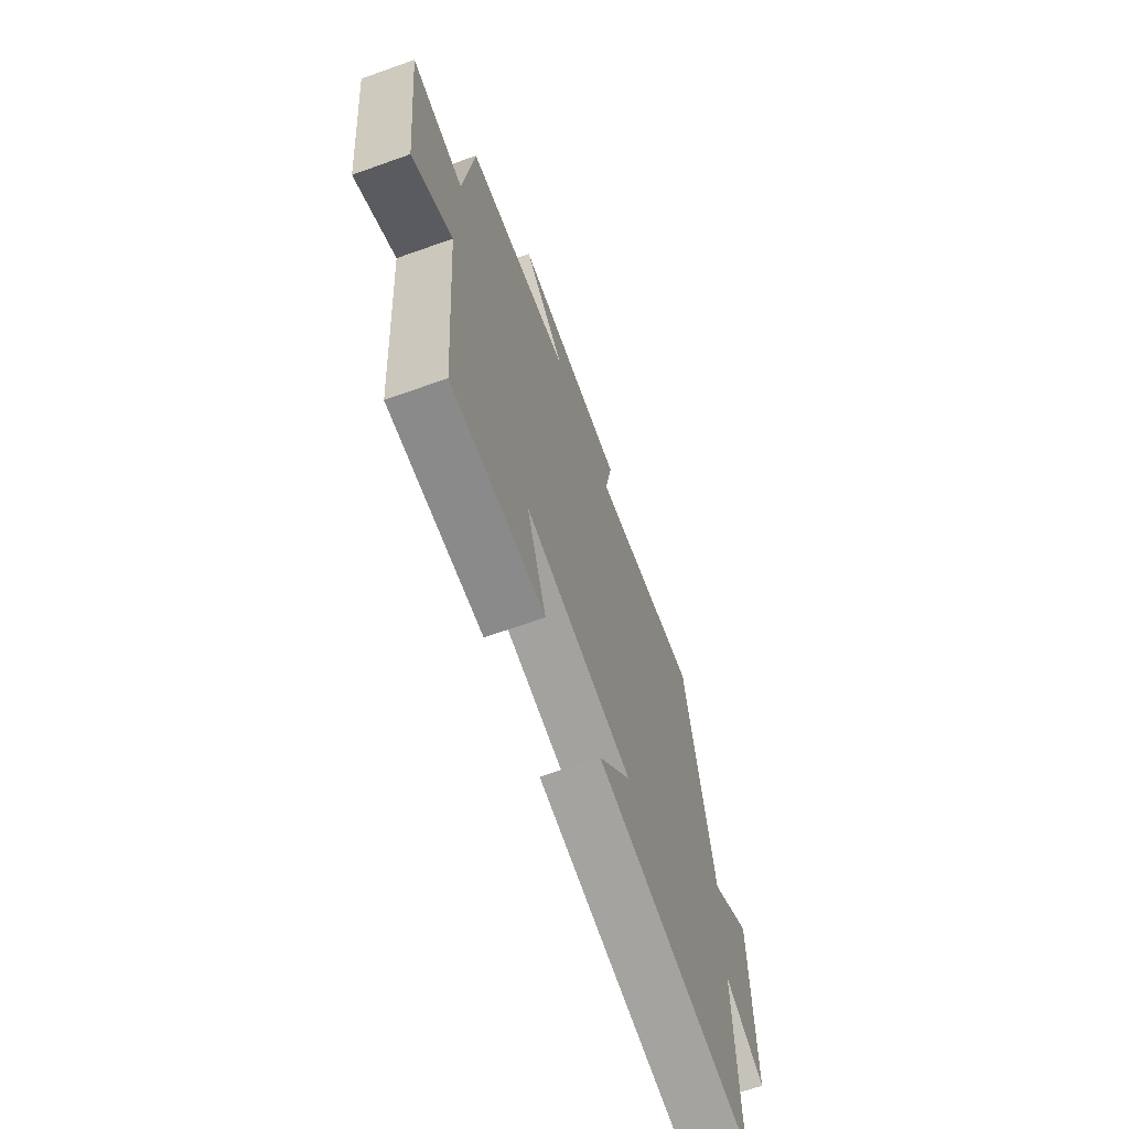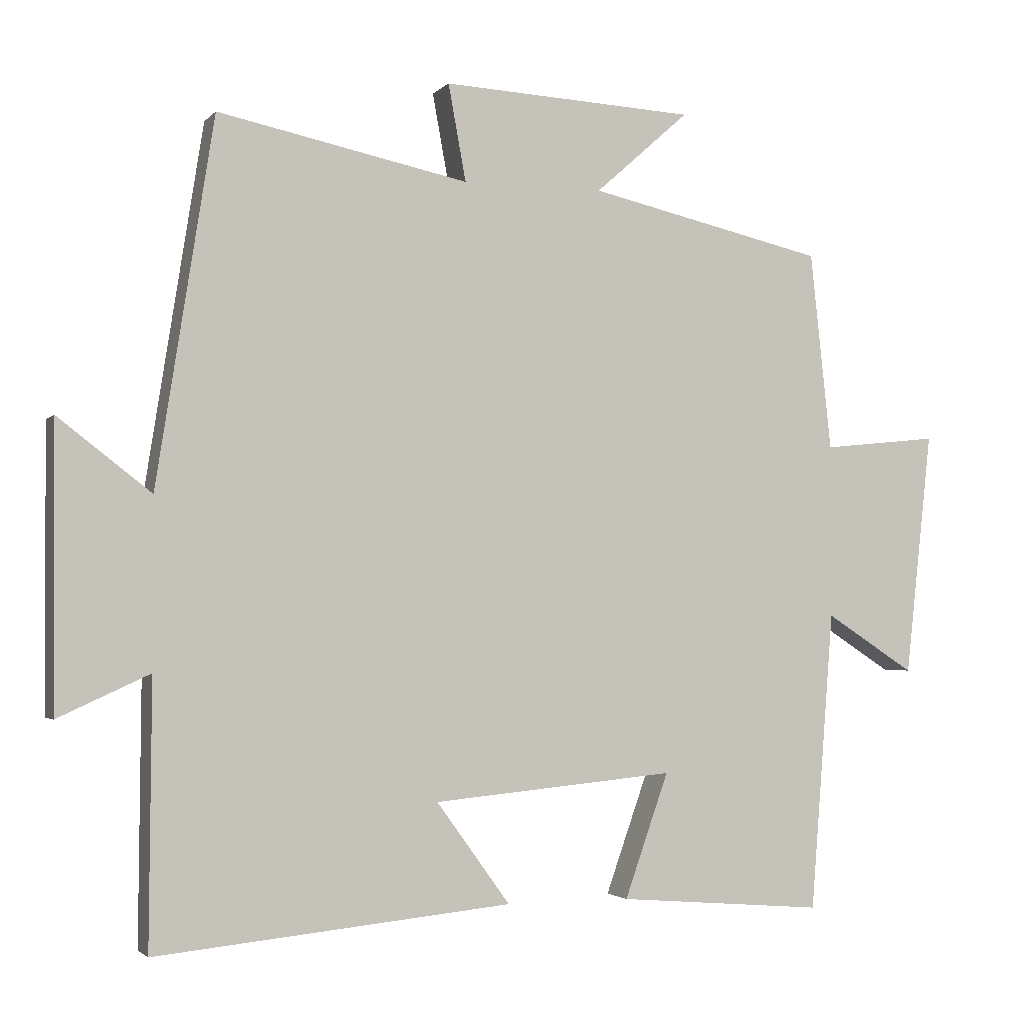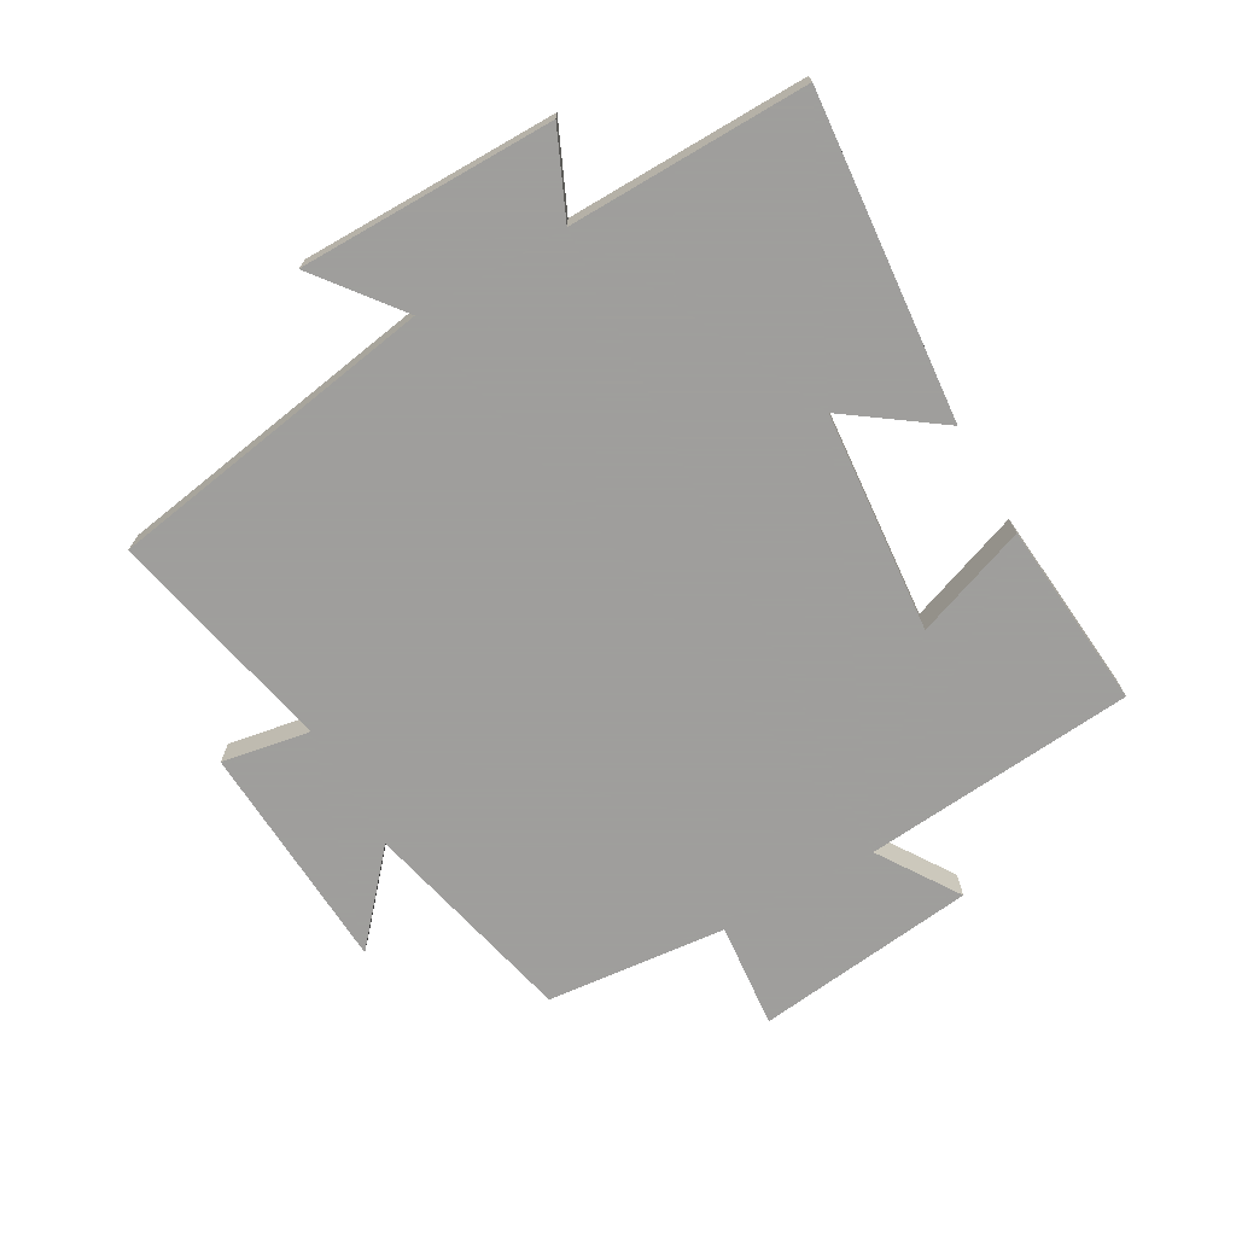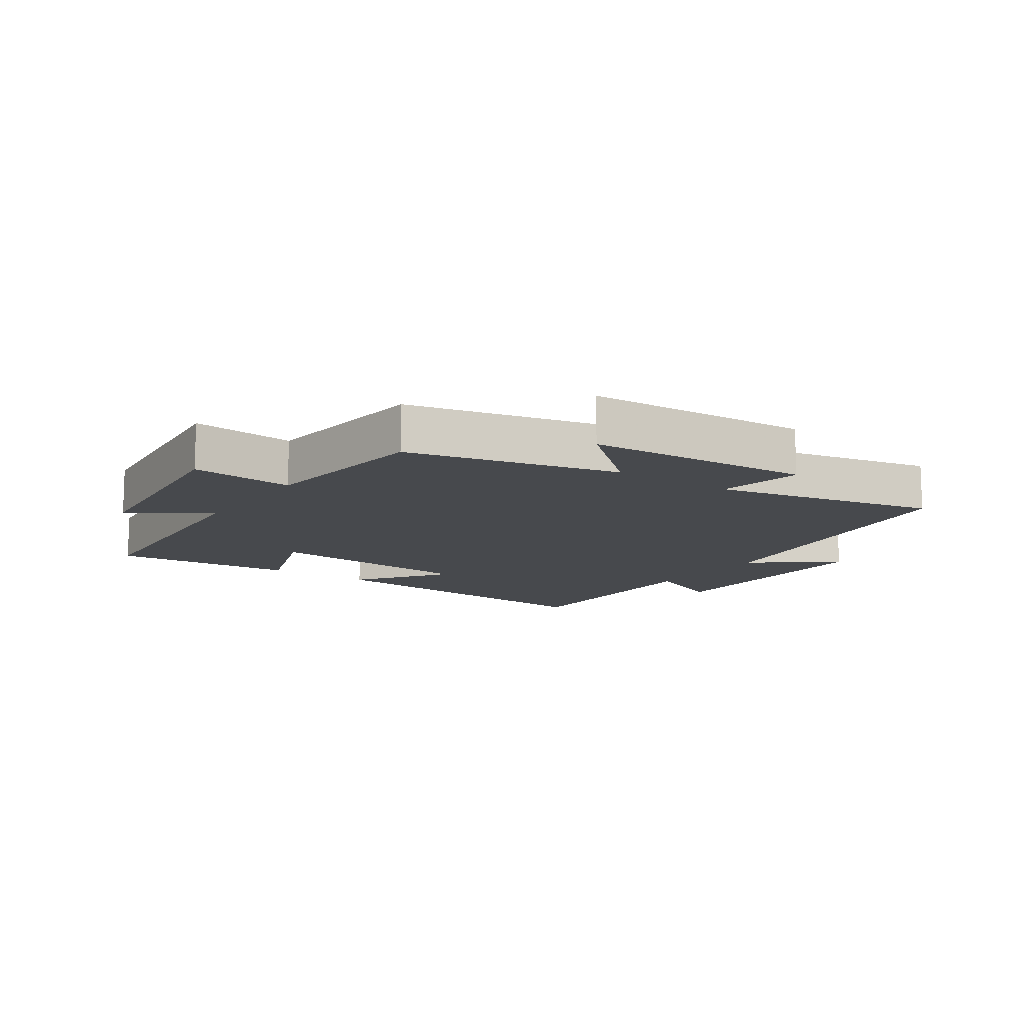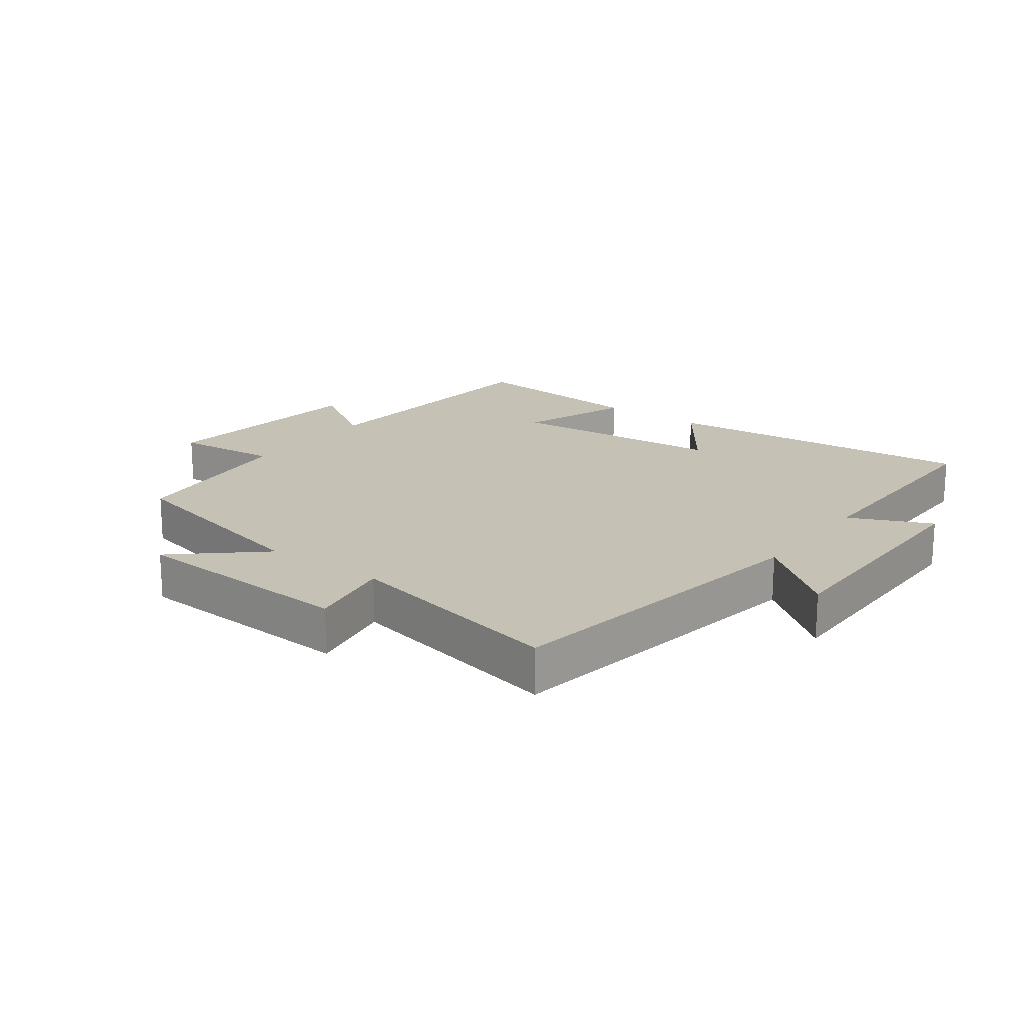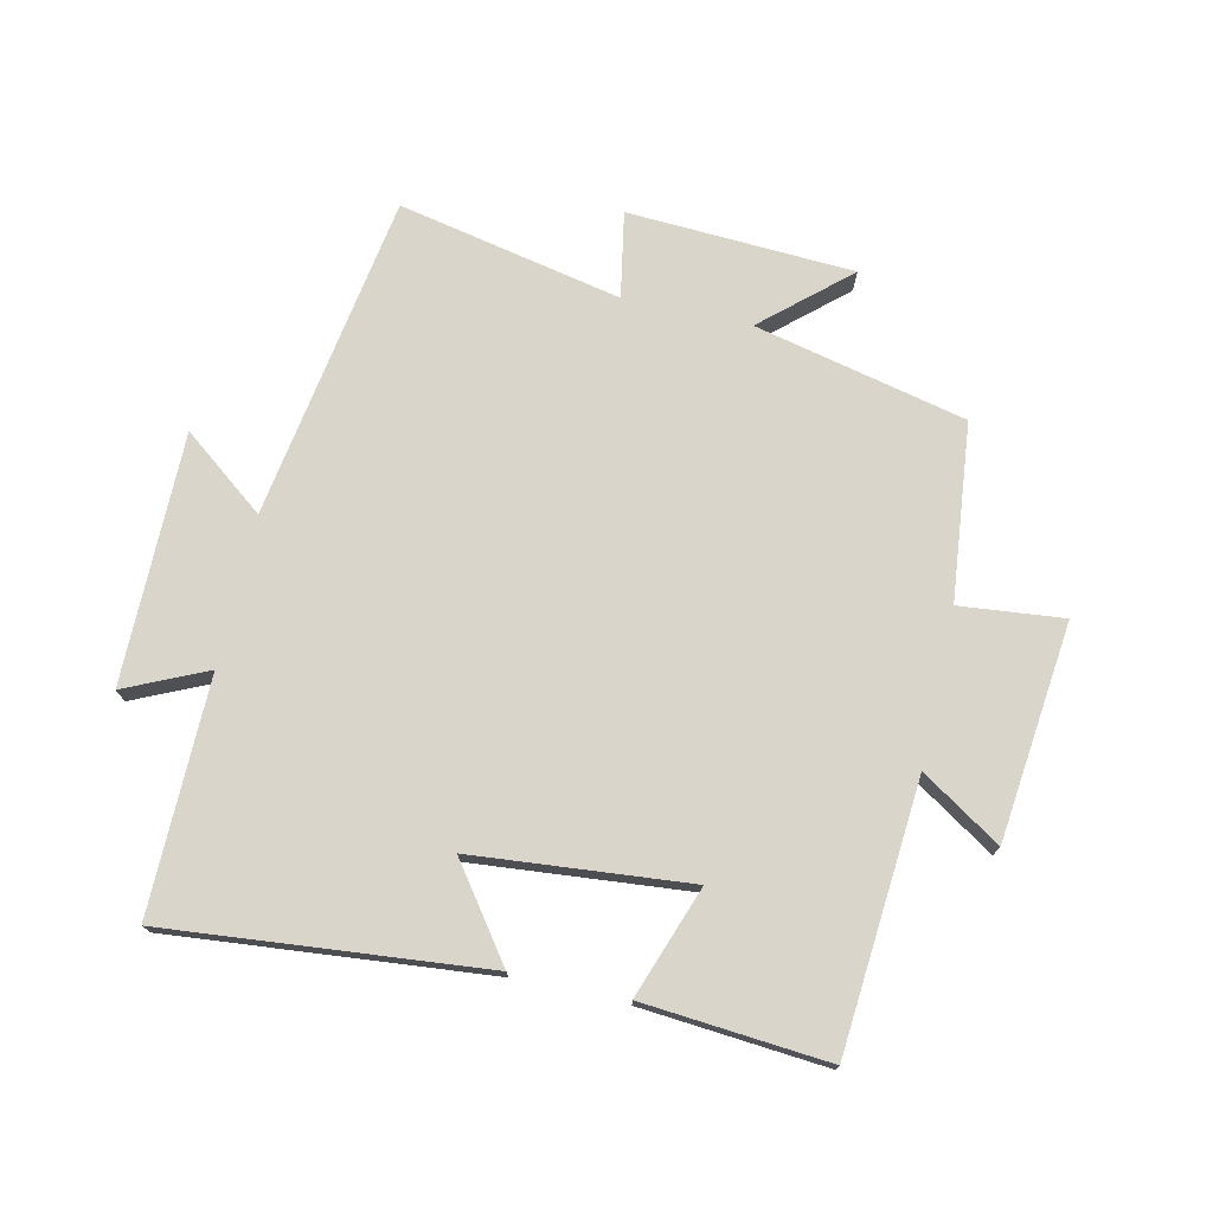
<metadata>
{"format":"obj","ext":"obj","renderer":"f3d","projection":"perspective","resolution":1024,"background":"white","views":[{"elev":-67.8,"azim":-70.4,"up":"+Z"},{"elev":-2.5,"azim":159.9,"up":"+Z"},{"elev":-71.1,"azim":120.1,"up":"+Y"},{"elev":-12.1,"azim":-34.5,"up":"+Y"},{"elev":18.7,"azim":36.8,"up":"+Y"},{"elev":74.3,"azim":-167.3,"up":"+Y"}]}
</metadata>
<code>
v -0.467 0.07 -0.524
v -0.5 0.07 -0.102
v -0.626 0.07 -0.183
v -0.664 0.07 0.161
v -0.5 0.07 0.144
v -0.47 0.07 0.424
v -0.135 0.07 0.5
v -0.268 0.07 0.618
v 0.09 0.07 0.636
v 0.065 0.07 0.5
v 0.419 0.07 0.573
v 0.5 0.07 0.058
v 0.631 0.07 0.159
v 0.629 0.07 -0.237
v 0.5 0.07 -0.178
v 0.503 0.07 -0.549
v 0.001 0.07 -0.5
v 0.105 0.07 -0.357
v -0.237 0.07 -0.325
v -0.175 0.07 -0.5
v -0.467 0 -0.524
v -0.5 0 -0.102
v -0.626 0 -0.183
v -0.664 0 0.161
v -0.5 0 0.144
v -0.47 0 0.424
v -0.135 0 0.5
v -0.268 0 0.618
v 0.09 0 0.636
v 0.065 0 0.5
v 0.419 0 0.573
v 0.5 0 0.058
v 0.631 0 0.159
v 0.629 0 -0.237
v 0.5 0 -0.178
v 0.503 0 -0.549
v 0.001 0 -0.5
v 0.105 0 -0.357
v -0.237 0 -0.325
v -0.175 0 -0.5
f 19 20 1 2
f 18 19 2
f 15 16 17 18
f 15 18 2
f 12 13 14 15
f 12 15 2
f 11 12 2
f 10 11 2
f 7 8 9 10
f 7 10 2
f 6 7 2
f 5 6 2
f 2 3 4 5
f 22 21 40 39
f 22 39 38
f 38 37 36 35
f 22 38 35
f 35 34 33 32
f 22 35 32
f 22 32 31
f 22 31 30
f 30 29 28 27
f 22 30 27
f 22 27 26
f 22 26 25
f 25 24 23 22
f 1 21 22 2
f 2 22 23 3
f 3 23 24 4
f 4 24 25 5
f 5 25 26 6
f 6 26 27 7
f 7 27 28 8
f 8 28 29 9
f 9 29 30 10
f 10 30 31 11
f 11 31 32 12
f 12 32 33 13
f 13 33 34 14
f 14 34 35 15
f 15 35 36 16
f 16 36 37 17
f 17 37 38 18
f 18 38 39 19
f 19 39 40 20
f 20 40 21 1

</code>
